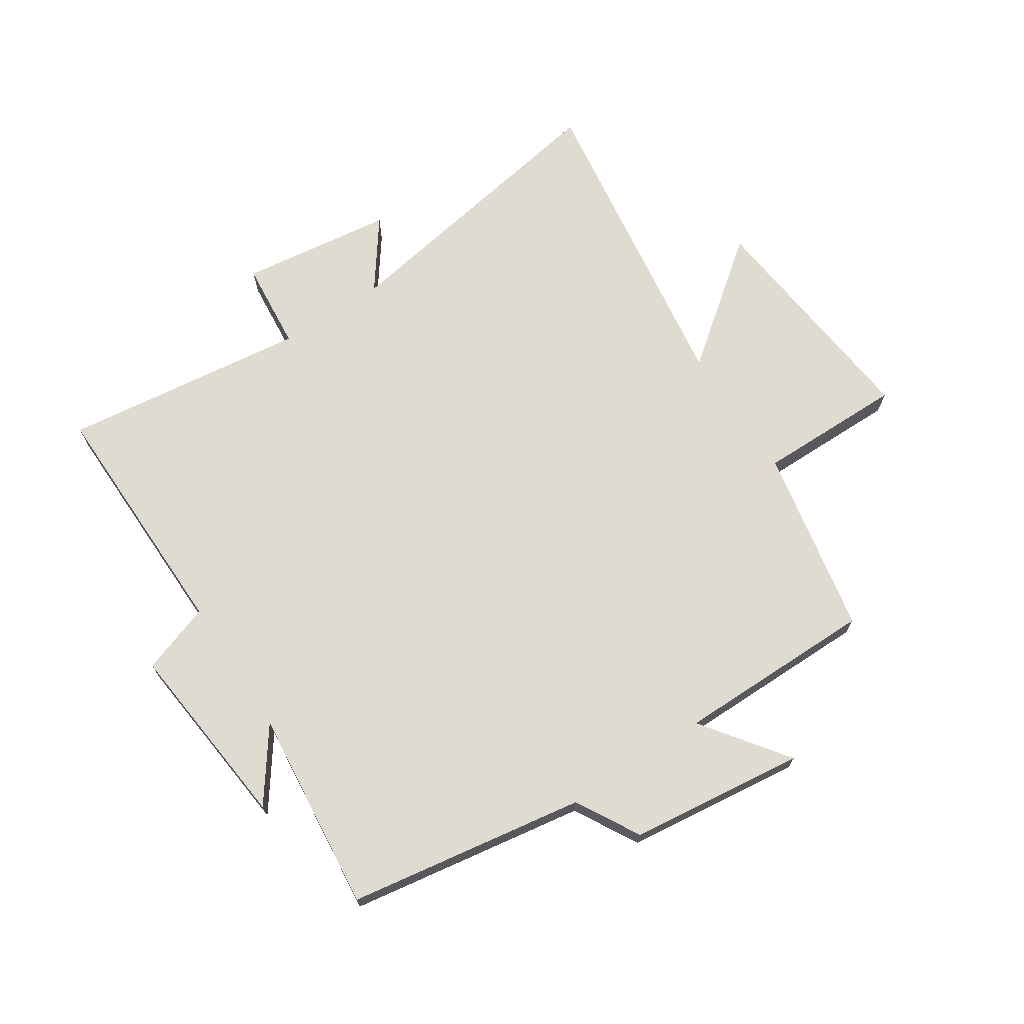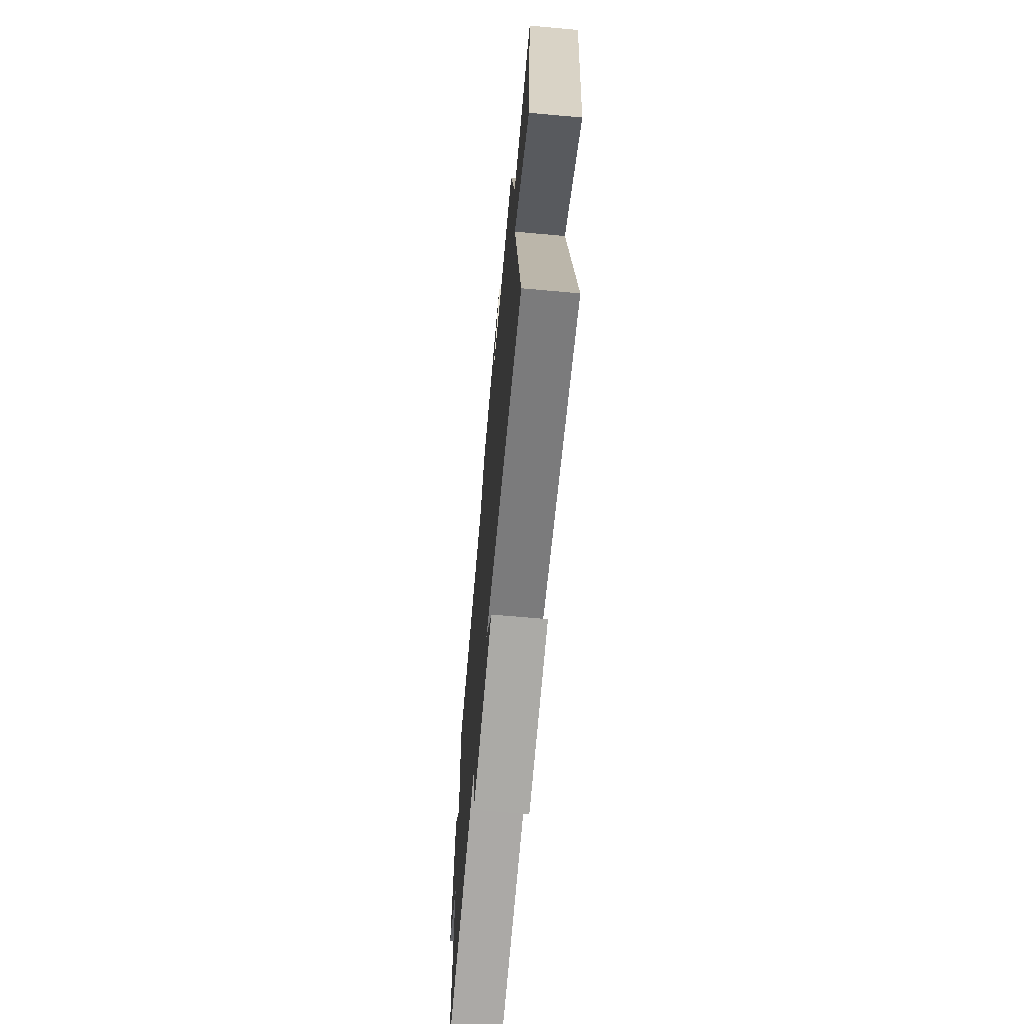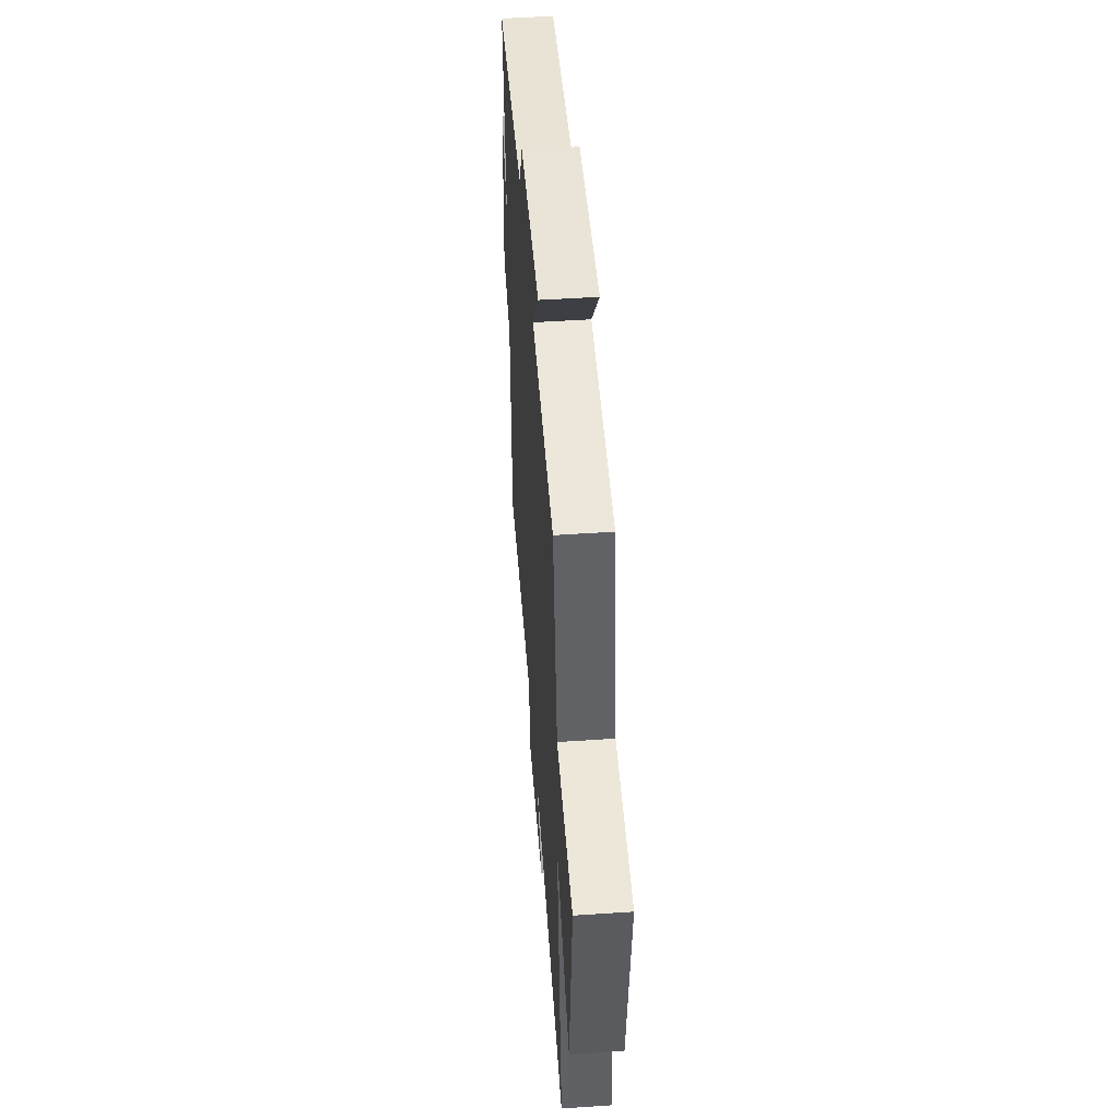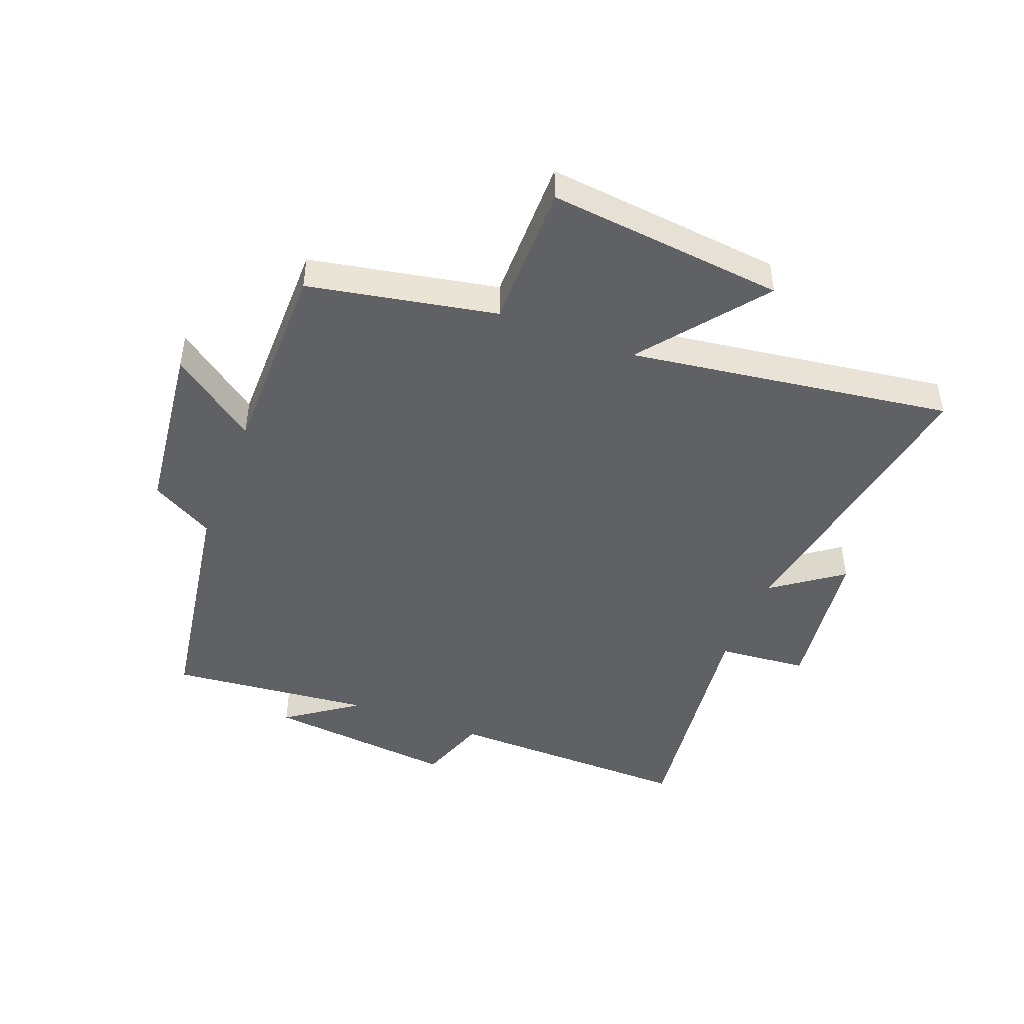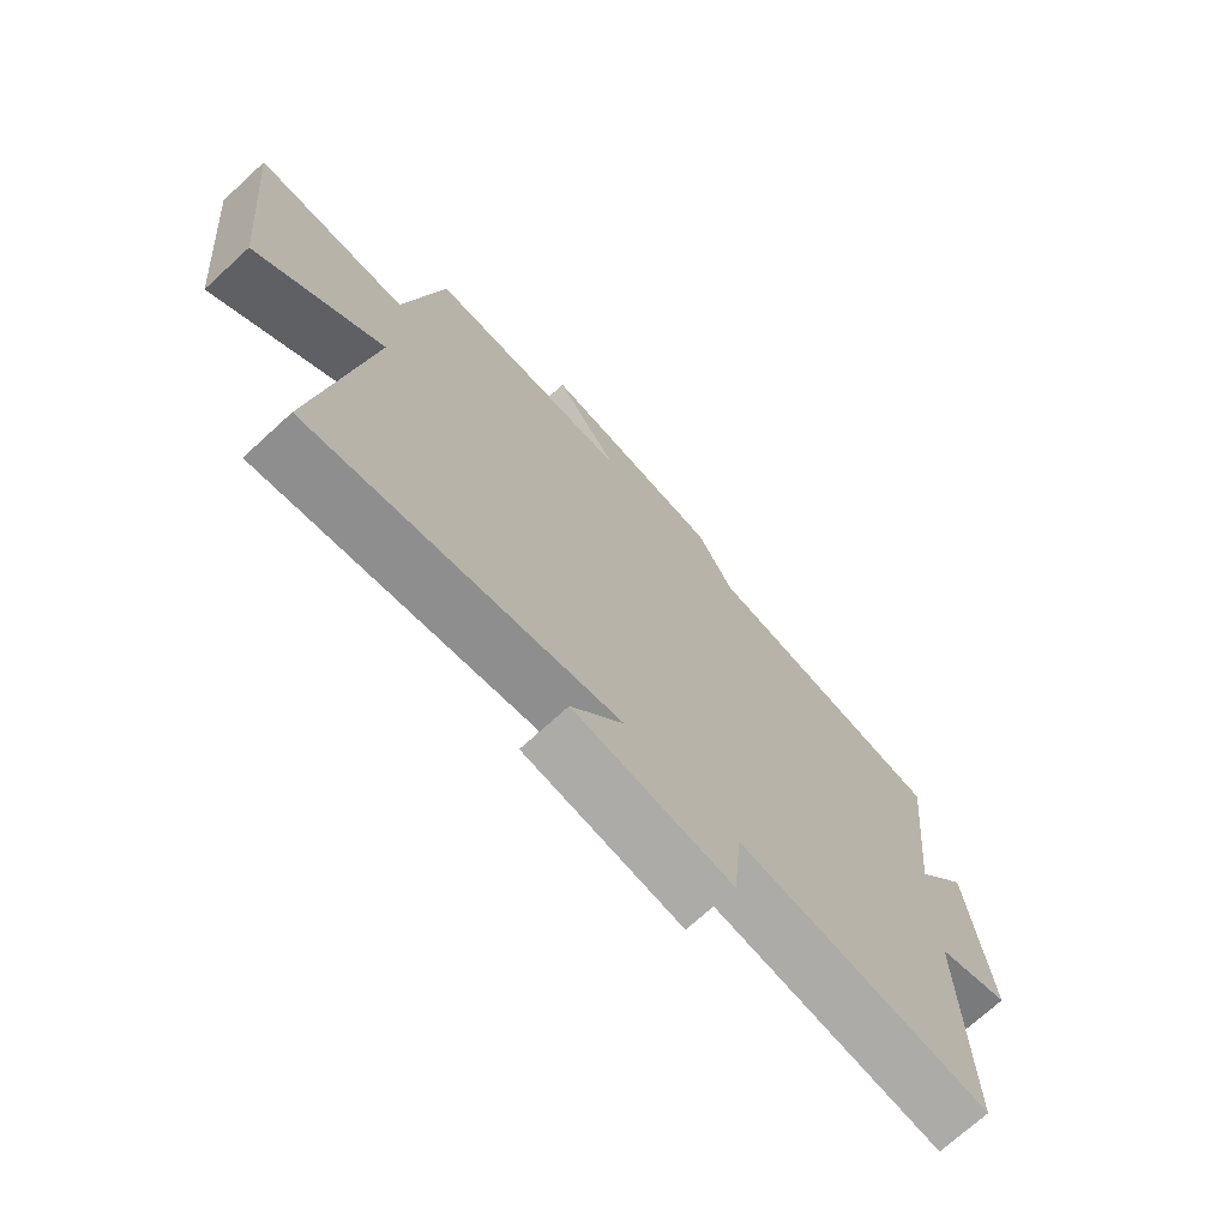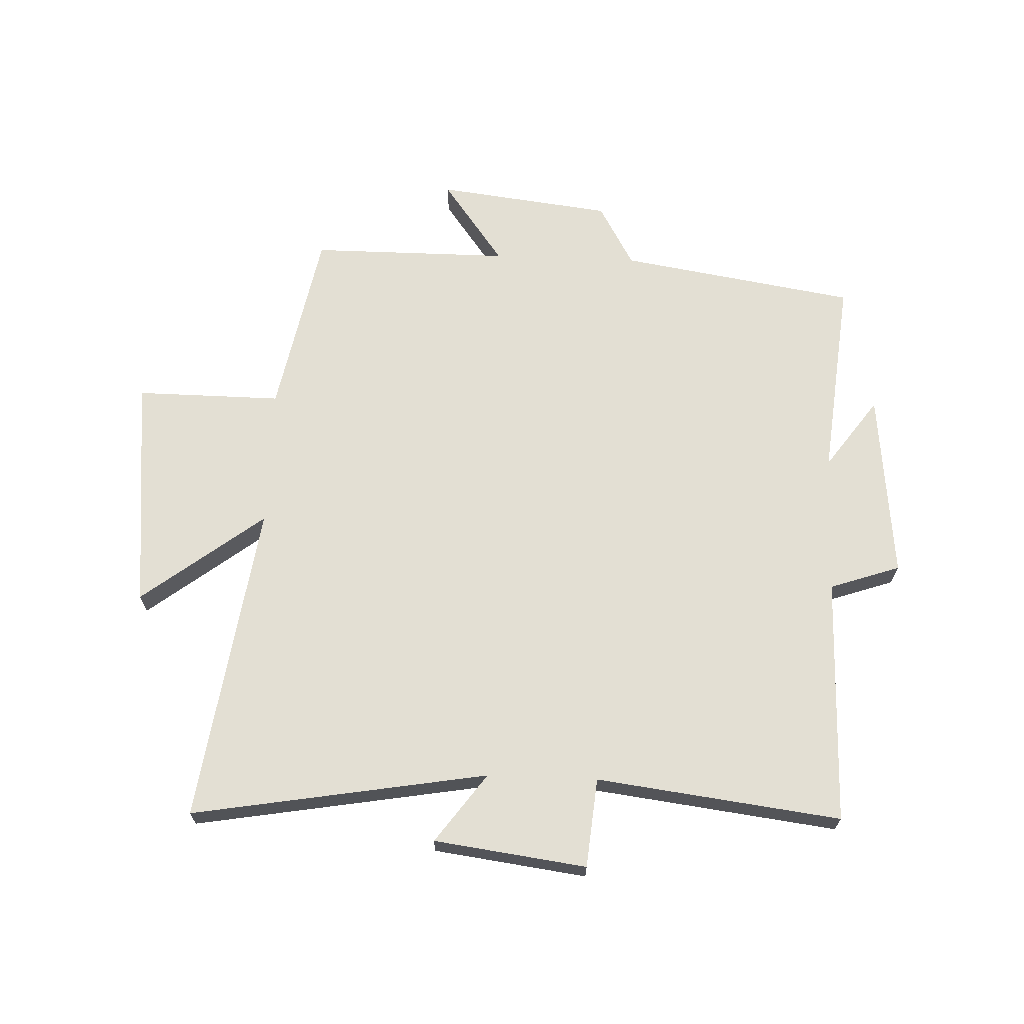
<metadata>
{"format":"obj","ext":"obj","renderer":"f3d","projection":"perspective","resolution":1024,"background":"white","views":[{"elev":69.9,"azim":-33.4,"up":"+Y"},{"elev":-68.2,"azim":84.9,"up":"+Z"},{"elev":50.7,"azim":85.8,"up":"+Z"},{"elev":-46.2,"azim":68.7,"up":"+Y"},{"elev":-71.8,"azim":132.5,"up":"+Z"},{"elev":67.1,"azim":-177.8,"up":"+Y"}]}
</metadata>
<code>
v 0.439 0.07 0.5
v 0.5 0.07 0.188
v 0.743 0.07 0.19
v 0.703 0.07 -0.204
v 0.5 0.07 -0.048
v 0.578 0.07 -0.584
v 0.085 0.07 -0.5
v 0.169 0.07 -0.615
v -0.085 0.07 -0.649
v -0.099 0.07 -0.5
v -0.506 0.07 -0.552
v -0.5 0.07 -0.139
v -0.617 0.07 -0.099
v -0.585 0.07 0.217
v -0.5 0.07 0.099
v -0.535 0.07 0.436
v -0.141 0.07 0.5
v -0.082 0.07 0.605
v 0.21 0.07 0.641
v 0.107 0.07 0.5
v 0.439 0 0.5
v 0.5 0 0.188
v 0.743 0 0.19
v 0.703 0 -0.204
v 0.5 0 -0.048
v 0.578 0 -0.584
v 0.085 0 -0.5
v 0.169 0 -0.615
v -0.085 0 -0.649
v -0.099 0 -0.5
v -0.506 0 -0.552
v -0.5 0 -0.139
v -0.617 0 -0.099
v -0.585 0 0.217
v -0.5 0 0.099
v -0.535 0 0.436
v -0.141 0 0.5
v -0.082 0 0.605
v 0.21 0 0.641
v 0.107 0 0.5
f 17 18 19 20
f 20 1 2
f 17 20 2
f 16 17 2
f 15 16 2
f 12 13 14 15
f 12 15 2 3
f 10 11 12 3
f 7 8 9 10
f 5 6 7
f 5 7 10
f 3 4 5
f 3 5 10
f 40 39 38 37
f 22 21 40
f 22 40 37
f 22 37 36
f 22 36 35
f 35 34 33 32
f 23 22 35 32
f 23 32 31 30
f 30 29 28 27
f 27 26 25
f 30 27 25
f 25 24 23
f 30 25 23
f 1 21 22 2
f 2 22 23 3
f 3 23 24 4
f 4 24 25 5
f 5 25 26 6
f 6 26 27 7
f 7 27 28 8
f 8 28 29 9
f 9 29 30 10
f 10 30 31 11
f 11 31 32 12
f 12 32 33 13
f 13 33 34 14
f 14 34 35 15
f 15 35 36 16
f 16 36 37 17
f 17 37 38 18
f 18 38 39 19
f 19 39 40 20
f 20 40 21 1

</code>
